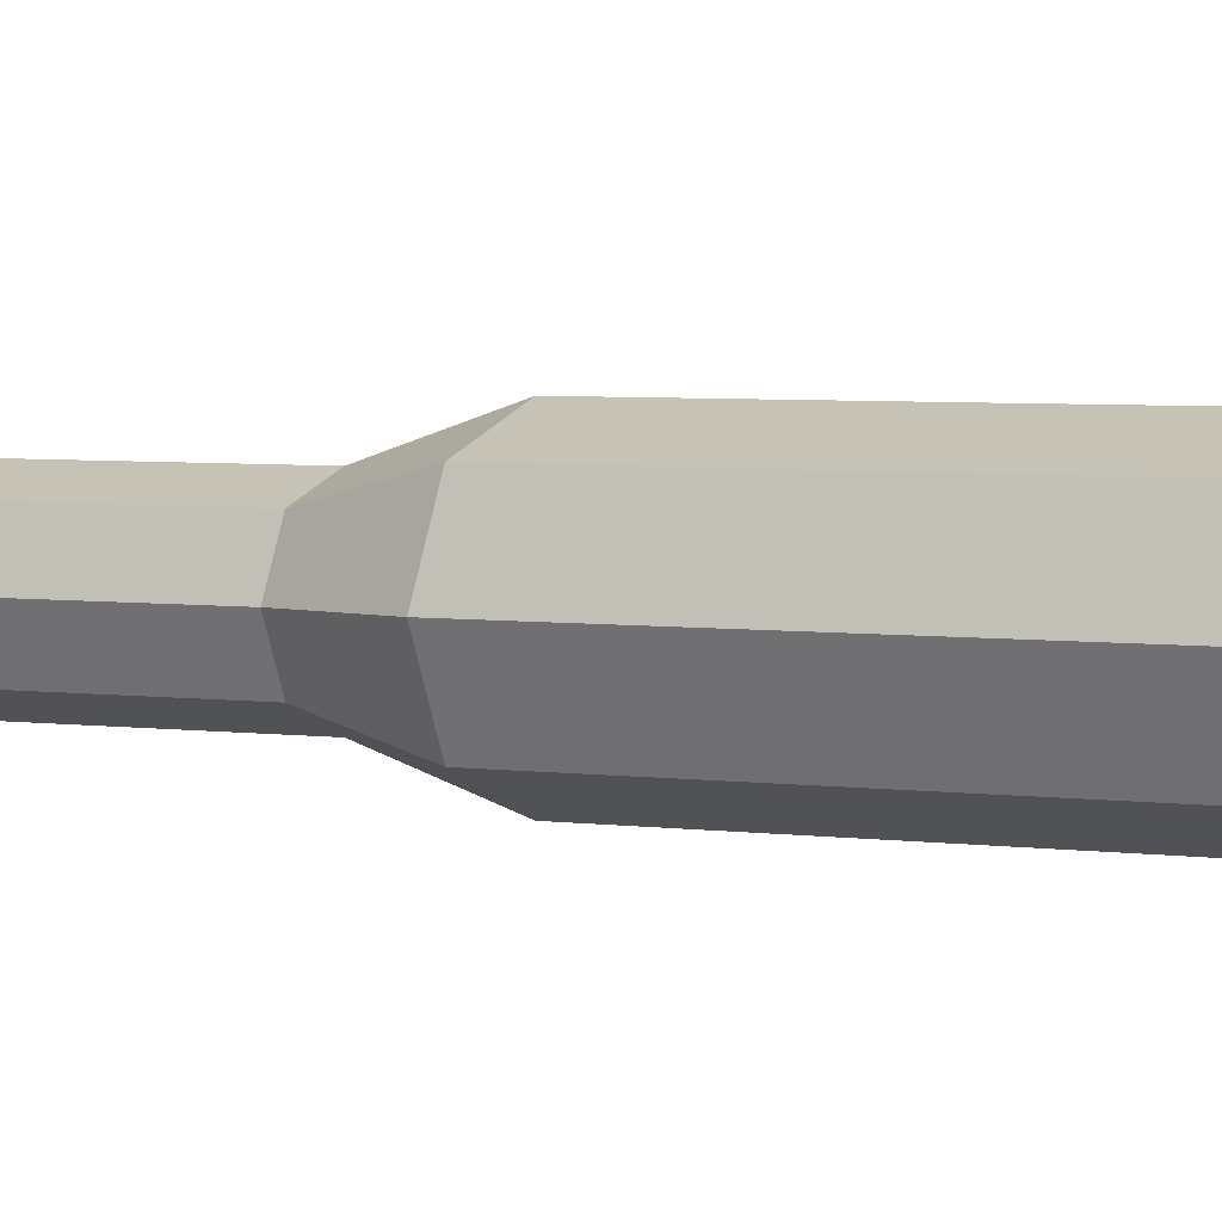
<metadata>
{"format":"obj","ext":"obj","renderer":"f3d","projection":"perspective","resolution":1024,"background":"white","views":[{"elev":2.8,"azim":-54.4,"up":"+Z"}]}
</metadata>
<code>
o Cylinder
v 0 1.241 -1
v 0 9.532 -1
v 0.7071 1.241 -0.7071
v 0.7071 9.532 -0.7071
v 1 1.241 0
v 1 9.532 0
v 0.7071 1.241 0.7071
v 0.7071 9.532 0.7071
v -0 1.241 1
v -0 9.532 1
v -0.7071 1.241 0.7071
v -0.7071 9.532 0.7071
v -1 1.241 -0
v -1 9.532 -0
v -0.7071 1.241 -0.7071
v -0.7071 9.532 -0.7071
v 0.4598 10.66 -0.4598
v -0 10.66 -0.6503
v 0.6503 10.66 0
v 0.4598 10.66 0.4598
v -0 10.66 0.6503
v -0.4598 10.66 0.4598
v -0.6503 10.66 -0
v -0.4598 10.66 -0.4598
v 0.4598 13.13 -0.4598
v -0 13.13 -0.6503
v 0.6503 13.13 0
v 0.4598 13.13 0.4598
v -0 13.13 0.6503
v -0.4598 13.13 0.4598
v -0.6503 13.13 -0
v -0.4598 13.13 -0.4598
v 0.2721 14.94 -0.2721
v -1e-06 14.94 -0.3848
v 0.3848 14.94 0
v 0.2721 14.94 0.2721
v -1e-06 14.94 0.3848
v -0.2721 14.94 0.2721
v -0.3848 14.94 -0
v -0.2721 14.94 -0.2721
v 0.2721 15.88 -0.2721
v 1e-06 15.88 -0.3848
v 0.3848 15.88 0
v 0.2721 15.88 0.2721
v 1e-06 15.88 0.3848
v -0.2721 15.88 0.2721
v -0.3848 15.88 -0
v -0.2721 15.88 -0.2721
v 0.07565 16.44 -0.07565
v 2e-06 16.44 -0.107
v 0.107 16.44 0
v 0.07565 16.44 0.07565
v 2e-06 16.44 0.107
v -0.07565 16.44 0.07565
v -0.107 16.44 -0
v -0.07565 16.44 -0.07565
v 0.07565 16.75 -0.07565
v 1e-06 16.75 -0.107
v 0.107 16.75 0
v 0.07565 16.75 0.07565
v 1e-06 16.75 0.107
v -0.07565 16.75 0.07565
v -0.107 16.75 -0
v -0.07565 16.75 -0.07565
v 0.05313 16.97 -0.05313
v 1e-06 16.97 -0.07514
v 0.07514 16.97 0
v 0.05313 16.97 0.05313
v 1e-06 16.97 0.07514
v -0.05313 16.97 0.05313
v -0.07514 16.97 -0
v -0.05313 16.97 -0.05313
v 0.05312 18.03 -0.05313
v -7e-06 18.03 -0.07514
v 0.07513 18.03 0
v 0.05312 18.03 0.05313
v -7e-06 18.03 0.07514
v -0.05314 18.03 0.05313
v -0.07514 18.03 -0
v -0.05314 18.03 -0.05313
v 0.009801 18.15 -0.009808
v -7e-06 18.15 -0.01387
v 0.01386 18.15 0
v 0.009801 18.15 0.009808
v -7e-06 18.15 0.01387
v -0.009816 18.15 0.009808
v -0.01388 18.15 -0
v -0.009816 18.15 -0.009808
v 0.8634 1.038 -0.05
v 1.993 1.038 -0.05
v 1.159 1.766 -0.05
v 1.984 1.392 -0.05
v 0.6632 1.325 -0.05
v 0.9592 2.054 -0.05
v 1.159 1.766 0.05
v 0.8634 1.038 0.05
v 1.993 1.038 0.05
v 1.984 1.392 0.05
v 0.9592 2.054 0.05
v 0.6632 1.325 0.05
v -0.8359 1.038 0.05
v -1.965 1.038 0.05
v -1.132 1.766 0.05
v -1.956 1.392 0.05
v -0.6356 1.325 0.05
v -0.9316 2.054 0.05
v -1.132 1.766 -0.05
v -0.8359 1.038 -0.05
v -1.965 1.038 -0.05
v -1.956 1.392 -0.05
v -0.9316 2.054 -0.05
v -0.6356 1.325 -0.05
v -0.04898 1.038 -0.8496
v -0.04898 1.038 -1.979
v -0.04898 1.766 -1.146
v -0.04898 1.392 -1.97
v -0.04898 1.325 -0.6494
v -0.04898 2.054 -0.9454
v 0.05102 1.766 -1.146
v 0.05102 1.038 -0.8496
v 0.05102 1.038 -1.979
v 0.05102 1.392 -1.97
v 0.05102 2.054 -0.9454
v 0.05102 1.325 -0.6494
v 0.05102 1.038 0.8496
v 0.05102 1.038 1.979
v 0.05102 1.766 1.146
v 0.05102 1.392 1.97
v 0.05102 1.325 0.6494
v 0.05102 2.054 0.9454
v -0.04898 1.766 1.146
v -0.04898 1.038 0.8496
v -0.04898 1.038 1.979
v -0.04898 1.392 1.97
v -0.04898 2.054 0.9454
v -0.04898 1.325 0.6494
v 0.7061 1.728 -0.5177
v 1.113 0.8869 -0.5194
v -0 0.8671 -0.516
v -0 1.899 -0.1757
v 0.3648 0.8671 -0.3648
v 0.1242 1.899 -0.1242
v 0.516 0.8671 0
v 0.1757 1.899 0
v 0.3648 0.8671 0.3648
v 0.1242 1.899 0.1242
v -0 0.8671 0.516
v -0 1.899 0.1757
v -0.3648 0.8671 0.3648
v -0.1242 1.899 0.1242
v -0.516 0.8671 -0
v -0.1757 1.899 0
v -0.3648 0.8671 -0.3648
v -0.1242 1.899 -0.1242
v -1.117 0.8869 0.5154
v -0.7099 1.728 0.5138
v -0.8195 0.8869 0.3922
v -0.6151 1.728 0.4745
v -0.5219 0.8869 0.5154
v -0.5203 1.728 0.5138
v -0.3987 0.8869 0.8129
v -0.481 1.728 0.6086
v -0.5219 0.8869 1.11
v -0.5203 1.728 0.7033
v -0.8195 0.8869 1.234
v -0.6151 1.728 0.7426
v -1.117 0.8869 1.11
v -0.7099 1.728 0.7033
v -1.24 0.8869 0.8129
v -0.7491 1.728 0.6086
v 0.8156 0.8869 -0.3961
v 0.6113 1.728 -0.4785
v 0.5181 0.8869 -0.5194
v 0.5165 1.728 -0.5177
v 0.3949 0.8869 -0.8169
v 0.4772 1.728 -0.6125
v 0.5181 0.8869 -1.114
v 0.5165 1.728 -0.7073
v 0.8156 0.8869 -1.238
v 0.6113 1.728 -0.7466
v 1.113 0.8869 -1.114
v 0.7061 1.728 -0.7073
v 1.236 0.8869 -0.8169
v 0.7453 1.728 -0.6125
v -0.5203 1.728 -0.7073
v -0.5219 0.8869 -1.114
v -0.3987 0.8869 -0.8169
v -0.481 1.728 -0.6125
v -0.5219 0.8869 -0.5194
v -0.5203 1.728 -0.5177
v -0.8195 0.8869 -0.3961
v -0.6151 1.728 -0.4785
v -1.117 0.8869 -0.5194
v -0.7099 1.728 -0.5177
v -1.24 0.8869 -0.8169
v -0.7491 1.728 -0.6125
v -1.117 0.8869 -1.114
v -0.7099 1.728 -0.7073
v -0.8195 0.8869 -1.238
v -0.6151 1.728 -0.7466
v 0.5165 1.728 0.7033
v 0.5181 0.8869 1.11
v 0.3949 0.8869 0.8129
v 0.4772 1.728 0.6086
v 0.5181 0.8869 0.5154
v 0.5165 1.728 0.5138
v 0.8156 0.8869 0.3922
v 0.6113 1.728 0.4745
v 1.113 0.8869 0.5154
v 0.7061 1.728 0.5138
v 1.236 0.8869 0.8129
v 0.7453 1.728 0.6086
v 1.113 0.8869 1.11
v 0.7061 1.728 0.7033
v 0.8156 0.8869 1.234
v 0.6113 1.728 0.7426
v -0.8172 0.3659 0.479
v -0.5781 0.3659 0.5781
v -0.8172 0.05983 0.4953
v -0.8172 0.3659 0.5361
v -0.5896 0.05983 0.5896
v -0.6184 0.3659 0.6184
v -0.4953 0.05983 0.8172
v -0.5361 0.3659 0.8172
v -0.5896 0.05983 1.045
v -0.6184 0.3659 1.016
v -0.8172 0.05983 1.139
v -0.8172 0.3659 1.098
v -1.045 0.05983 1.045
v -1.016 0.3659 1.016
v -1.139 0.05983 0.8172
v -1.098 0.3659 0.8172
v -1.045 0.05983 0.5896
v -1.016 0.3659 0.6184
v -0.479 0.3659 0.8172
v -0.5781 0.3659 1.056
v -0.8172 0.3659 1.155
v -1.056 0.3659 1.056
v -1.155 0.3659 0.8172
v -1.056 0.3659 0.5781
v -0.8172 0.4736 0.479
v -1.056 0.4736 0.5781
v -1.155 0.4736 0.8172
v -1.056 0.4736 1.056
v -0.8172 0.4736 1.155
v -0.5781 0.4736 1.056
v -0.479 0.4736 0.8172
v -0.5781 0.4736 0.5781
v -0.8172 0.4736 0.5296
v -1.021 0.4736 0.6138
v -1.105 0.4736 0.8172
v -1.021 0.4736 1.021
v -0.8172 0.4736 1.105
v -0.6138 0.4736 1.021
v -0.5296 0.4736 0.8172
v -0.6138 0.4736 0.6138
v -0.8172 0.8112 0.6504
v -0.9351 0.8112 0.6993
v -0.984 0.8112 0.8172
v -0.9351 0.8112 0.9351
v -0.8172 0.8112 0.984
v -0.6993 0.8112 0.9351
v -0.6504 0.8112 0.8172
v -0.6993 0.8112 0.6993
v -0.8172 0.8899 0.6504
v -0.9351 0.8899 0.6993
v -0.984 0.8899 0.8172
v -0.9351 0.8899 0.9351
v -0.8172 0.8899 0.984
v -0.6993 0.8899 0.9351
v -0.6504 0.8899 0.8172
v -0.6993 0.8899 0.6993
v 0.8172 0.3659 0.479
v 1.056 0.3659 0.5781
v 0.8172 0.05983 0.4953
v 0.8172 0.3659 0.5361
v 1.045 0.05983 0.5896
v 1.016 0.3659 0.6184
v 1.139 0.05983 0.8172
v 1.098 0.3659 0.8172
v 1.045 0.05983 1.045
v 1.016 0.3659 1.016
v 0.8172 0.05983 1.139
v 0.8172 0.3659 1.098
v 0.5896 0.05983 1.045
v 0.6184 0.3659 1.016
v 0.4953 0.05983 0.8172
v 0.5361 0.3659 0.8172
v 0.5896 0.05983 0.5896
v 0.6184 0.3659 0.6184
v 1.155 0.3659 0.8172
v 1.056 0.3659 1.056
v 0.8172 0.3659 1.155
v 0.5781 0.3659 1.056
v 0.479 0.3659 0.8172
v 0.5781 0.3659 0.5781
v 0.8172 0.4736 0.479
v 0.5781 0.4736 0.5781
v 0.479 0.4736 0.8172
v 0.5781 0.4736 1.056
v 0.8172 0.4736 1.155
v 1.056 0.4736 1.056
v 1.155 0.4736 0.8172
v 1.056 0.4736 0.5781
v 0.8172 0.4736 0.5296
v 0.6138 0.4736 0.6138
v 0.5296 0.4736 0.8172
v 0.6138 0.4736 1.021
v 0.8172 0.4736 1.105
v 1.021 0.4736 1.021
v 1.105 0.4736 0.8172
v 1.021 0.4736 0.6138
v 0.8172 0.8112 0.6504
v 0.6993 0.8112 0.6993
v 0.6504 0.8112 0.8172
v 0.6993 0.8112 0.9351
v 0.8172 0.8112 0.984
v 0.9351 0.8112 0.9351
v 0.984 0.8112 0.8172
v 0.9351 0.8112 0.6993
v 0.8172 0.8899 0.6504
v 0.6993 0.8899 0.6993
v 0.6504 0.8899 0.8172
v 0.6993 0.8899 0.9351
v 0.8172 0.8899 0.984
v 0.9351 0.8899 0.9351
v 0.984 0.8899 0.8172
v 0.9351 0.8899 0.6993
v 0.8172 0.3659 -1.155
v 1.056 0.3659 -1.056
v 0.8172 0.05983 -1.139
v 0.8172 0.3659 -1.098
v 1.045 0.05983 -1.045
v 1.016 0.3659 -1.016
v 1.139 0.05983 -0.8172
v 1.098 0.3659 -0.8172
v 1.045 0.05983 -0.5896
v 1.016 0.3659 -0.6184
v 0.8172 0.05983 -0.4953
v 0.8172 0.3659 -0.5361
v 0.5896 0.05983 -0.5896
v 0.6184 0.3659 -0.6184
v 0.4953 0.05983 -0.8172
v 0.5361 0.3659 -0.8172
v 0.5896 0.05983 -1.045
v 0.6184 0.3659 -1.016
v 1.155 0.3659 -0.8172
v 1.056 0.3659 -0.5781
v 0.8172 0.3659 -0.479
v 0.5781 0.3659 -0.5781
v 0.479 0.3659 -0.8172
v 0.5781 0.3659 -1.056
v 0.8172 0.4736 -1.155
v 0.5781 0.4736 -1.056
v 0.479 0.4736 -0.8172
v 0.5781 0.4736 -0.5781
v 0.8172 0.4736 -0.479
v 1.056 0.4736 -0.5781
v 1.155 0.4736 -0.8172
v 1.056 0.4736 -1.056
v 0.8172 0.4736 -1.105
v 0.6138 0.4736 -1.021
v 0.5296 0.4736 -0.8172
v 0.6138 0.4736 -0.6138
v 0.8172 0.4736 -0.5296
v 1.021 0.4736 -0.6138
v 1.105 0.4736 -0.8172
v 1.021 0.4736 -1.021
v 0.8172 0.8112 -0.984
v 0.6993 0.8112 -0.9351
v 0.6504 0.8112 -0.8172
v 0.6993 0.8112 -0.6993
v 0.8172 0.8112 -0.6504
v 0.9351 0.8112 -0.6993
v 0.984 0.8112 -0.8172
v 0.9351 0.8112 -0.9351
v 0.8172 0.8899 -0.984
v 0.6993 0.8899 -0.9351
v 0.6504 0.8899 -0.8172
v 0.6993 0.8899 -0.6993
v 0.8172 0.8899 -0.6504
v 0.9351 0.8899 -0.6993
v 0.984 0.8899 -0.8172
v 0.9351 0.8899 -0.9351
v -0.8172 0.3659 -1.155
v -0.5781 0.3659 -1.056
v -0.8172 0.05983 -1.139
v -0.8172 0.3659 -1.098
v -0.5896 0.05983 -1.045
v -0.6184 0.3659 -1.016
v -0.4953 0.05983 -0.8172
v -0.5361 0.3659 -0.8172
v -0.5896 0.05983 -0.5896
v -0.6184 0.3659 -0.6184
v -0.8172 0.05983 -0.4953
v -0.8172 0.3659 -0.5361
v -1.045 0.05983 -0.5896
v -1.016 0.3659 -0.6184
v -1.139 0.05983 -0.8172
v -1.098 0.3659 -0.8172
v -1.045 0.05983 -1.045
v -1.016 0.3659 -1.016
v -0.479 0.3659 -0.8172
v -0.5781 0.3659 -0.5781
v -0.8172 0.3659 -0.479
v -1.056 0.3659 -0.5781
v -1.155 0.3659 -0.8172
v -1.056 0.3659 -1.056
v -0.8172 0.4736 -1.155
v -1.056 0.4736 -1.056
v -1.155 0.4736 -0.8172
v -1.056 0.4736 -0.5781
v -0.8172 0.4736 -0.479
v -0.5781 0.4736 -0.5781
v -0.479 0.4736 -0.8172
v -0.5781 0.4736 -1.056
v -0.8172 0.4736 -1.105
v -1.021 0.4736 -1.021
v -1.105 0.4736 -0.8172
v -1.021 0.4736 -0.6138
v -0.8172 0.4736 -0.5296
v -0.6138 0.4736 -0.6138
v -0.5296 0.4736 -0.8172
v -0.6138 0.4736 -1.021
v -0.8172 0.8112 -0.984
v -0.9351 0.8112 -0.9351
v -0.984 0.8112 -0.8172
v -0.9351 0.8112 -0.6993
v -0.8172 0.8112 -0.6504
v -0.6993 0.8112 -0.6993
v -0.6504 0.8112 -0.8172
v -0.6993 0.8112 -0.9351
v -0.8172 0.8899 -0.984
v -0.9351 0.8899 -0.9351
v -0.984 0.8899 -0.8172
v -0.9351 0.8899 -0.6993
v -0.8172 0.8899 -0.6504
v -0.6993 0.8899 -0.6993
v -0.6504 0.8899 -0.8172
v -0.6993 0.8899 -0.9351
v -0.004894 0.3659 -0.3431
v 0.2342 0.3659 -0.244
v -0.004894 0.05983 -0.3268
v -0.004894 0.3659 -0.286
v 0.2227 0.05983 -0.2325
v 0.1939 0.3659 -0.2037
v 0.317 0.05983 -0.004893
v 0.2763 0.3659 -0.004893
v 0.2227 0.05983 0.2227
v 0.1939 0.3659 0.1939
v -0.004894 0.05983 0.317
v -0.004894 0.3659 0.2763
v -0.2325 0.05983 0.2227
v -0.2037 0.3659 0.1939
v -0.3268 0.05983 -0.004893
v -0.286 0.3659 -0.004893
v -0.2325 0.05983 -0.2325
v -0.2037 0.3659 -0.2037
v 0.3333 0.3659 -0.004893
v 0.2342 0.3659 0.2342
v -0.004894 0.3659 0.3333
v -0.244 0.3659 0.2342
v -0.3431 0.3659 -0.004893
v -0.244 0.3659 -0.244
v -0.004894 0.4736 -0.3431
v -0.244 0.4736 -0.244
v -0.3431 0.4736 -0.004893
v -0.244 0.4736 0.2342
v -0.004894 0.4736 0.3333
v 0.2342 0.4736 0.2342
v 0.3333 0.4736 -0.004893
v 0.2342 0.4736 -0.244
v -0.004894 0.4736 -0.2925
v -0.2083 0.4736 -0.2083
v -0.2925 0.4736 -0.004893
v -0.2083 0.4736 0.1985
v -0.004894 0.4736 0.2828
v 0.1985 0.4736 0.1985
v 0.2828 0.4736 -0.004893
v 0.1985 0.4736 -0.2083
v -0.004894 0.8112 -0.1717
v -0.1228 0.8112 -0.1228
v -0.1717 0.8112 -0.004893
v -0.1228 0.8112 0.113
v -0.004894 0.8112 0.1619
v 0.113 0.8112 0.113
v 0.1619 0.8112 -0.004893
v 0.113 0.8112 -0.1228
v -0.004894 0.8899 -0.1717
v -0.1228 0.8899 -0.1228
v -0.1717 0.8899 -0.004893
v -0.1228 0.8899 0.113
v -0.004894 0.8899 0.1619
v 0.113 0.8899 0.113
v 0.1619 0.8899 -0.004893
v 0.113 0.8899 -0.1228
f 1 2 4 3
f 3 4 6 5
f 5 6 8 7
f 7 8 10 9
f 9 10 12 11
f 11 12 14 13
f 14 12 22 23
f 13 14 16 15
f 15 16 2 1
f 1 3 5 7 9 11 13 15
f 22 21 29 30
f 10 8 20 21
f 16 14 23 24
f 6 4 17 19
f 12 10 21 22
f 2 16 24 18
f 4 2 18 17
f 8 6 19 20
f 32 31 39 40
f 20 19 27 28
f 17 18 26 25
f 18 24 32 26
f 23 22 30 31
f 21 20 28 29
f 19 17 25 27
f 24 23 31 32
f 39 38 46 47
f 30 29 37 38
f 28 27 35 36
f 25 26 34 33
f 26 32 40 34
f 31 30 38 39
f 29 28 36 37
f 27 25 33 35
f 41 42 50 49
f 37 36 44 45
f 35 33 41 43
f 40 39 47 48
f 38 37 45 46
f 36 35 43 44
f 33 34 42 41
f 34 40 48 42
f 56 55 63 64
f 42 48 56 50
f 47 46 54 55
f 45 44 52 53
f 43 41 49 51
f 48 47 55 56
f 46 45 53 54
f 44 43 51 52
f 59 57 65 67
f 54 53 61 62
f 52 51 59 60
f 49 50 58 57
f 50 56 64 58
f 55 54 62 63
f 53 52 60 61
f 51 49 57 59
f 66 72 80 74
f 64 63 71 72
f 62 61 69 70
f 60 59 67 68
f 57 58 66 65
f 58 64 72 66
f 63 62 70 71
f 61 60 68 69
f 76 75 83 84
f 71 70 78 79
f 69 68 76 77
f 67 65 73 75
f 72 71 79 80
f 70 69 77 78
f 68 67 75 76
f 65 66 74 73
f 81 82 88 87 86 85 84 83
f 73 74 82 81
f 74 80 88 82
f 79 78 86 87
f 77 76 84 85
f 75 73 81 83
f 80 79 87 88
f 78 77 85 86
f 89 91 92 90
f 89 93 94 91
f 96 97 98 95
f 96 95 99 100
f 92 91 95 98
f 89 90 97 96
f 93 89 96 100
f 94 93 100 99
f 90 92 98 97
f 91 94 99 95
f 101 103 104 102
f 101 105 106 103
f 108 109 110 107
f 108 107 111 112
f 104 103 107 110
f 101 102 109 108
f 105 101 108 112
f 106 105 112 111
f 102 104 110 109
f 103 106 111 107
f 113 115 116 114
f 113 117 118 115
f 120 121 122 119
f 120 119 123 124
f 116 115 119 122
f 113 114 121 120
f 117 113 120 124
f 118 117 124 123
f 114 116 122 121
f 115 118 123 119
f 125 127 128 126
f 125 129 130 127
f 132 133 134 131
f 132 131 135 136
f 128 127 131 134
f 125 126 133 132
f 129 125 132 136
f 130 129 136 135
f 126 128 134 133
f 127 130 135 131
f 180 178 176 174 172 137 184 182
f 173 174 176 175
f 139 140 142 141
f 163 164 166 165
f 157 158 160 159
f 141 142 144 143
f 161 162 164 163
f 197 198 200 199
f 143 144 146 145
f 196 194 192 190 188 185 200 198
f 181 182 184 183
f 145 146 148 147
f 138 137 172 171
f 155 156 158 157
f 147 148 150 149
f 159 160 162 161
f 186 185 188 187
f 149 150 152 151
f 142 140 154 152 150 148 146 144
f 173 175 177 179 181 183 138 171
f 151 152 154 153
f 175 176 178 177
f 189 190 192 191
f 153 154 140 139
f 139 141 143 145 147 149 151 153
f 171 172 174 173
f 183 184 137 138
f 165 166 168 167
f 177 178 180 179
f 159 161 163 165 167 169 155 157
f 167 168 170 169
f 179 180 182 181
f 189 191 193 195 197 199 186 187
f 169 170 156 155
f 166 164 162 160 158 156 170 168
f 191 192 194 193
f 187 188 190 189
f 199 200 185 186
f 193 194 196 195
f 195 196 198 197
f 213 214 216 215
f 212 210 208 206 204 201 216 214
f 202 201 204 203
f 205 206 208 207
f 205 207 209 211 213 215 202 203
f 207 208 210 209
f 203 204 206 205
f 215 216 201 202
f 209 210 212 211
f 211 212 214 213
f 237 236 246 245
f 226 224 235 236
f 219 220 222 221
f 236 235 247 246
f 222 220 217 218
f 221 222 224 223
f 238 237 245 244
f 232 230 238 239
f 223 224 226 225
f 240 239 243 242
f 224 222 218 235
f 225 226 228 227
f 235 218 248 247
f 230 228 237 238
f 227 228 230 229
f 246 247 255 254
f 220 234 240 217
f 229 230 232 231
f 228 226 236 237
f 239 238 244 243
f 231 232 234 233
f 218 217 241 248
f 234 232 239 240
f 233 234 220 219
f 219 221 223 225 227 229 231 233
f 217 240 242 241
f 249 250 258 257
f 244 245 253 252
f 242 243 251 250
f 247 248 256 255
f 245 246 254 253
f 243 244 252 251
f 241 242 250 249
f 248 241 249 256
f 263 264 272 271
f 256 249 257 264
f 254 255 263 262
f 252 253 261 260
f 250 251 259 258
f 255 256 264 263
f 253 254 262 261
f 251 252 260 259
f 272 265 266 267 268 269 270 271
f 261 262 270 269
f 259 260 268 267
f 257 258 266 265
f 264 257 265 272
f 262 263 271 270
f 260 261 269 268
f 258 259 267 266
f 293 292 302 301
f 282 280 291 292
f 275 276 278 277
f 292 291 303 302
f 278 276 273 274
f 277 278 280 279
f 294 293 301 300
f 288 286 294 295
f 279 280 282 281
f 296 295 299 298
f 280 278 274 291
f 281 282 284 283
f 291 274 304 303
f 286 284 293 294
f 283 284 286 285
f 302 303 311 310
f 276 290 296 273
f 285 286 288 287
f 284 282 292 293
f 295 294 300 299
f 287 288 290 289
f 274 273 297 304
f 290 288 295 296
f 289 290 276 275
f 275 277 279 281 283 285 287 289
f 273 296 298 297
f 305 306 314 313
f 300 301 309 308
f 298 299 307 306
f 303 304 312 311
f 301 302 310 309
f 299 300 308 307
f 297 298 306 305
f 304 297 305 312
f 319 320 328 327
f 312 305 313 320
f 310 311 319 318
f 308 309 317 316
f 306 307 315 314
f 311 312 320 319
f 309 310 318 317
f 307 308 316 315
f 328 321 322 323 324 325 326 327
f 317 318 326 325
f 315 316 324 323
f 313 314 322 321
f 320 313 321 328
f 318 319 327 326
f 316 317 325 324
f 314 315 323 322
f 349 348 358 357
f 338 336 347 348
f 331 332 334 333
f 348 347 359 358
f 334 332 329 330
f 333 334 336 335
f 350 349 357 356
f 344 342 350 351
f 335 336 338 337
f 352 351 355 354
f 336 334 330 347
f 337 338 340 339
f 347 330 360 359
f 342 340 349 350
f 339 340 342 341
f 358 359 367 366
f 332 346 352 329
f 341 342 344 343
f 340 338 348 349
f 351 350 356 355
f 343 344 346 345
f 330 329 353 360
f 346 344 351 352
f 345 346 332 331
f 331 333 335 337 339 341 343 345
f 329 352 354 353
f 361 362 370 369
f 356 357 365 364
f 354 355 363 362
f 359 360 368 367
f 357 358 366 365
f 355 356 364 363
f 353 354 362 361
f 360 353 361 368
f 375 376 384 383
f 368 361 369 376
f 366 367 375 374
f 364 365 373 372
f 362 363 371 370
f 367 368 376 375
f 365 366 374 373
f 363 364 372 371
f 384 377 378 379 380 381 382 383
f 373 374 382 381
f 371 372 380 379
f 369 370 378 377
f 376 369 377 384
f 374 375 383 382
f 372 373 381 380
f 370 371 379 378
f 405 404 414 413
f 394 392 403 404
f 387 388 390 389
f 404 403 415 414
f 390 388 385 386
f 389 390 392 391
f 406 405 413 412
f 400 398 406 407
f 391 392 394 393
f 408 407 411 410
f 392 390 386 403
f 393 394 396 395
f 403 386 416 415
f 398 396 405 406
f 395 396 398 397
f 414 415 423 422
f 388 402 408 385
f 397 398 400 399
f 396 394 404 405
f 407 406 412 411
f 399 400 402 401
f 386 385 409 416
f 402 400 407 408
f 401 402 388 387
f 387 389 391 393 395 397 399 401
f 385 408 410 409
f 417 418 426 425
f 412 413 421 420
f 410 411 419 418
f 415 416 424 423
f 413 414 422 421
f 411 412 420 419
f 409 410 418 417
f 416 409 417 424
f 431 432 440 439
f 424 417 425 432
f 422 423 431 430
f 420 421 429 428
f 418 419 427 426
f 423 424 432 431
f 421 422 430 429
f 419 420 428 427
f 440 433 434 435 436 437 438 439
f 429 430 438 437
f 427 428 436 435
f 425 426 434 433
f 432 425 433 440
f 430 431 439 438
f 428 429 437 436
f 426 427 435 434
f 461 460 470 469
f 450 448 459 460
f 443 444 446 445
f 460 459 471 470
f 446 444 441 442
f 445 446 448 447
f 462 461 469 468
f 456 454 462 463
f 447 448 450 449
f 464 463 467 466
f 448 446 442 459
f 449 450 452 451
f 459 442 472 471
f 454 452 461 462
f 451 452 454 453
f 470 471 479 478
f 444 458 464 441
f 453 454 456 455
f 452 450 460 461
f 463 462 468 467
f 455 456 458 457
f 442 441 465 472
f 458 456 463 464
f 457 458 444 443
f 443 445 447 449 451 453 455 457
f 441 464 466 465
f 473 474 482 481
f 468 469 477 476
f 466 467 475 474
f 471 472 480 479
f 469 470 478 477
f 467 468 476 475
f 465 466 474 473
f 472 465 473 480
f 487 488 496 495
f 480 473 481 488
f 478 479 487 486
f 476 477 485 484
f 474 475 483 482
f 479 480 488 487
f 477 478 486 485
f 475 476 484 483
f 496 489 490 491 492 493 494 495
f 485 486 494 493
f 483 484 492 491
f 481 482 490 489
f 488 481 489 496
f 486 487 495 494
f 484 485 493 492
f 482 483 491 490

</code>
